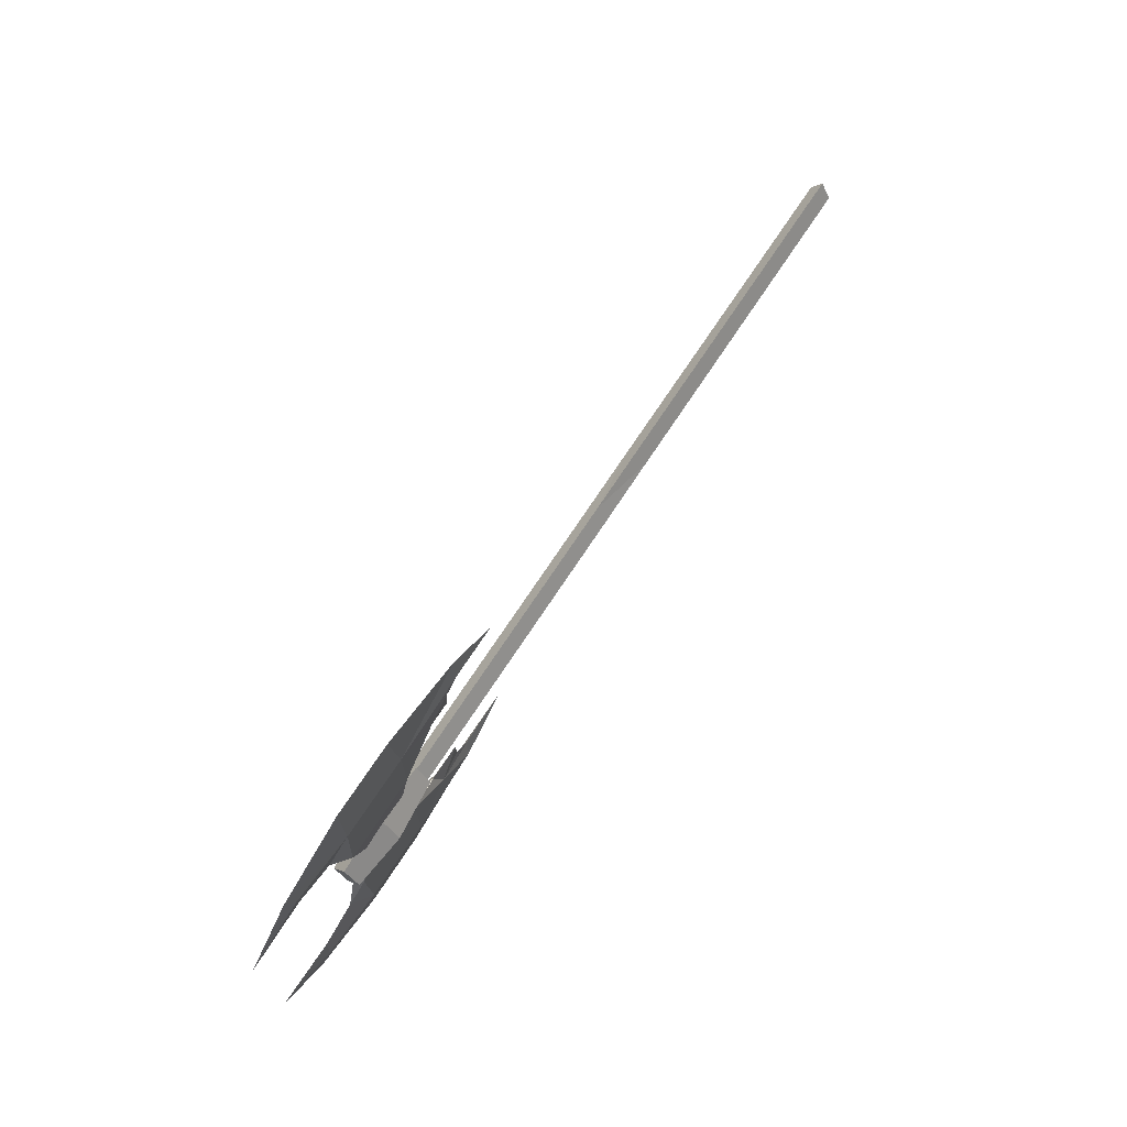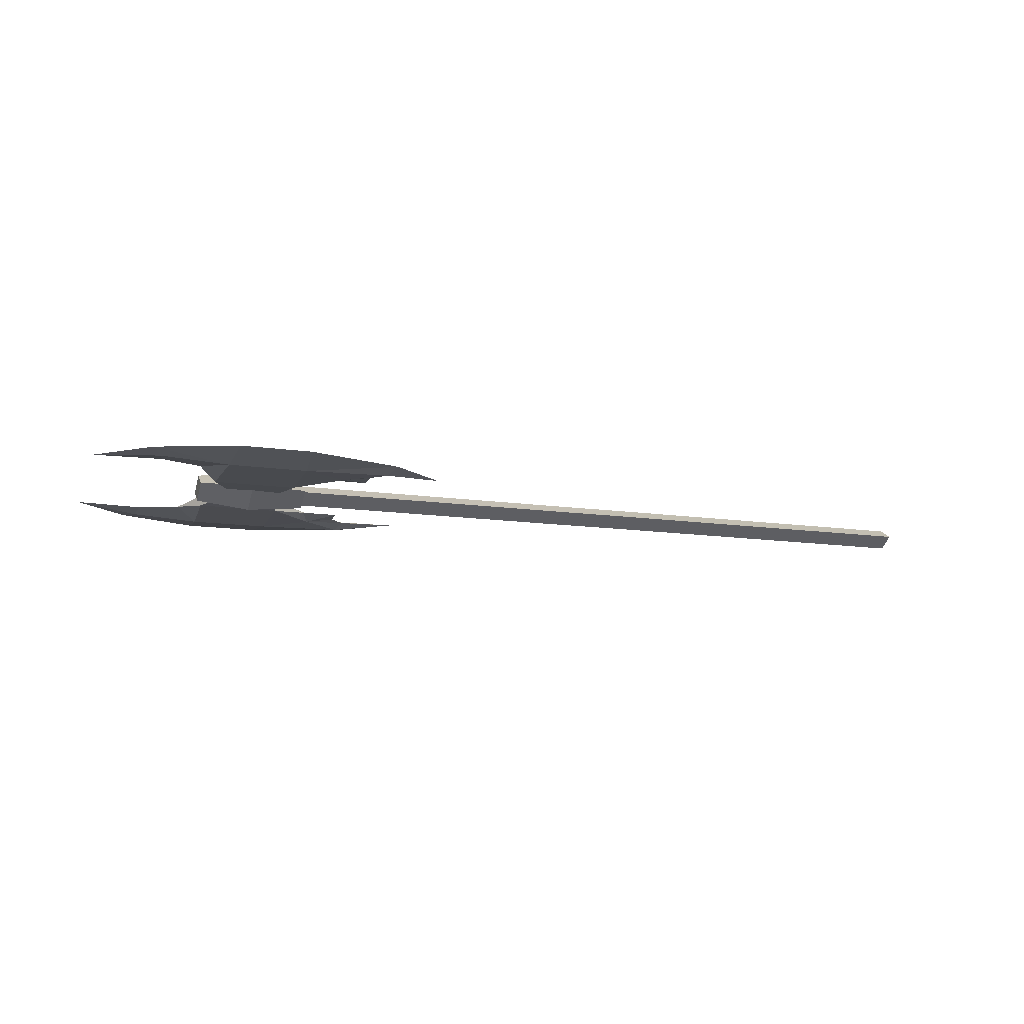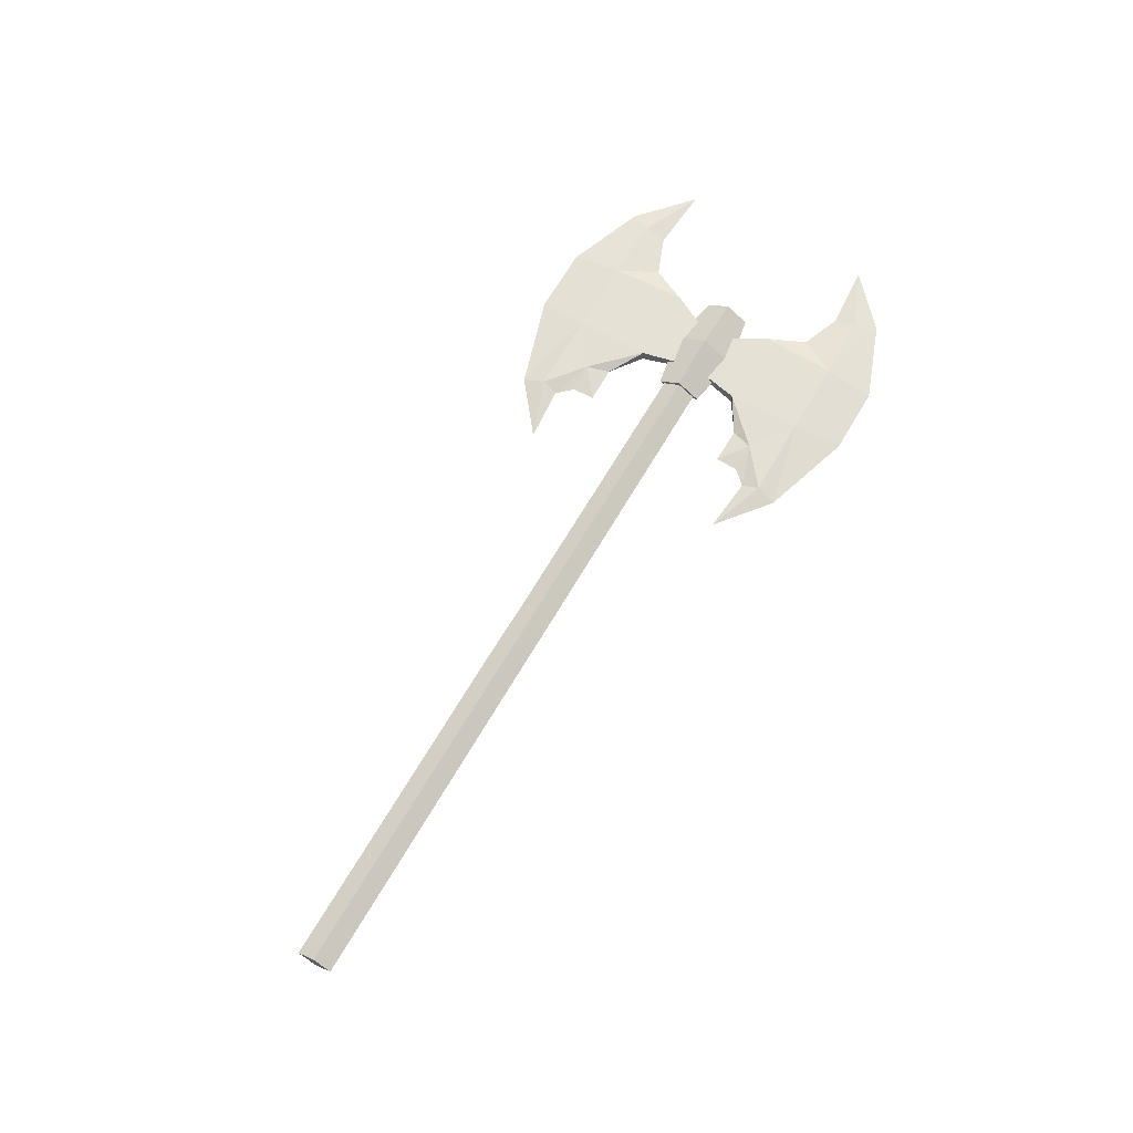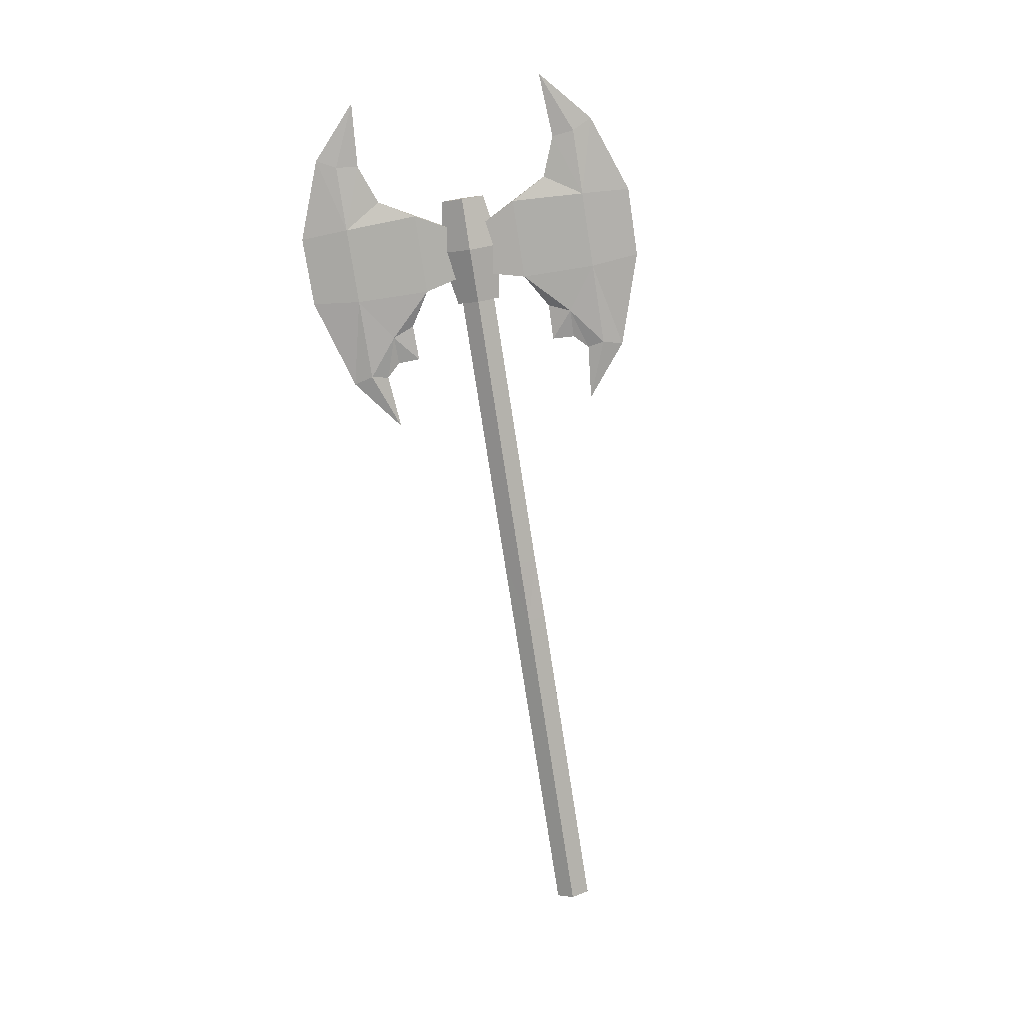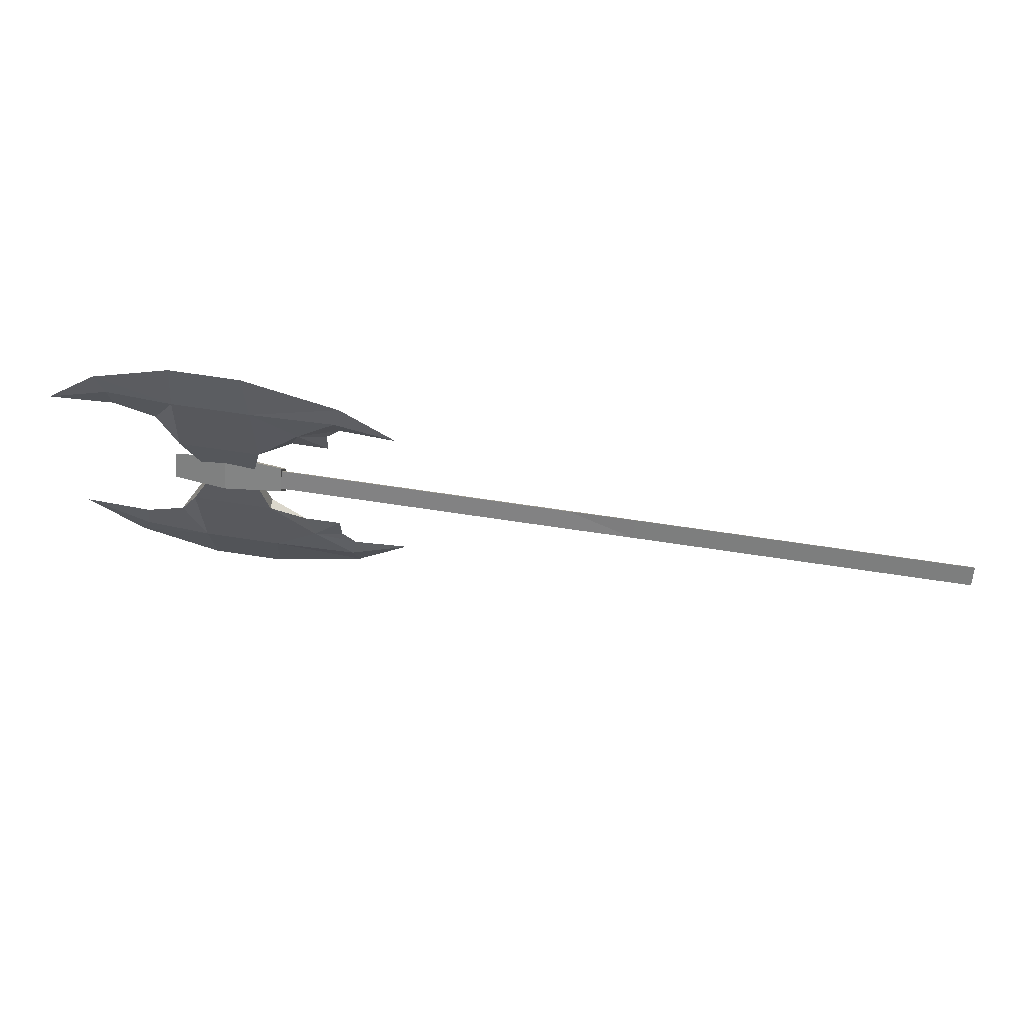
<metadata>
{"format":"obj","ext":"obj","renderer":"f3d","projection":"perspective","resolution":1024,"background":"white","views":[{"elev":70.3,"azim":-56.9,"up":"+Z"},{"elev":-13.7,"azim":-17.8,"up":"+Y"},{"elev":64.3,"azim":119.8,"up":"+Y"},{"elev":-77.3,"azim":-81.2,"up":"+Y"},{"elev":59.9,"azim":9.2,"up":"+Z"}]}
</metadata>
<code>
o ITMW_2H_AXE_HEAVY_01
v -0.9402 -0 0.1388
v -0.4577 -0 0.146
v -0.6713 0.004152 0.001472
v -0.9402 -0 -0.1388
v -0.4577 -0 -0.146
v -0.6713 0.004152 -0.001472
v -0.7568 -0 0.2448
v -0.7568 -0 -0.2448
v -0.8667 -0 0.2042
v -0.8667 -0 -0.2042
v -0.6599 -0 0.2442
v -0.6599 -0 -0.2442
v -0.5312 -0 0.2042
v -0.5312 -0 -0.2042
v -0.7935 -0 0.1238
v -0.6532 0.00766 0.07352
v -0.7935 -0 -0.1238
v -0.6532 0.00766 -0.07352
v -0.6277 -0 -0.03061
v -0.7801 -0 -0.03061
v -0.6277 -0 0.03078
v -0.7801 -0 0.03078
v -0.7279 -0.004152 0.001472
v -0.7279 -0.004152 -0.001472
v -0.5542 -0 0.1024
v -0.5338 -0 0.153
v -0.5542 -0 -0.1024
v -0.5338 -0 -0.153
v -0.6046 -0 0.1033
v -0.6046 -0 -0.1033
v -0.6388 -0 -0.02352
v 0.3421 -0 -0.02336
v 0.3421 -0 0.02472
v -0.6388 -0 0.0237
v -0.6277 -0.01889 8.3e-05
v -0.6277 0.01889 8.3e-05
v -0.7801 0.01889 8.3e-05
v -0.7801 -0.01889 8.3e-05
v -0.6532 -0.00766 0.07352
v -0.6532 -0.00766 -0.07352
v -0.6388 -0.01453 8.8e-05
v 0.3421 0.01468 0.000114
v -0.6388 0.01453 8.8e-05
v 0.3421 -0.01425 0.000114
v -0.6713 -0.004152 0.001472
v -0.6713 -0.004152 -0.001472
v -0.7279 0.004152 0.001472
v -0.7279 0.004152 -0.001472
v -0.761 0.008936 0.1763
v -0.849 -0 0.1452
v -0.761 -0.008936 0.1763
v -0.761 0.008936 -0.1763
v -0.849 -0 -0.1452
v -0.761 -0.008936 -0.1763
v -0.7656 0.00766 0.07329
v -0.7656 -0.00766 0.07329
v -0.7656 0.00766 -0.07329
v -0.7656 -0.00766 -0.07329
v -0.5388 -0.006383 -0.1763
v -0.5388 0.006383 -0.1763
v -0.5388 -0.006383 0.1763
v -0.5388 0.006383 0.1763
v -0.7059 -0.02698 0.000133
v -0.7059 0.02698 0.000133
v -0.7059 -0 0.04398
v -0.7059 -0 -0.04372
v -0.5925 0.006383 0.1339
v -0.5925 -0.006383 0.1339
v -0.5925 0.006383 -0.1339
v -0.5925 -0.006383 -0.1339
v -0.6537 -0.008936 -0.1763
v -0.6537 0.008936 -0.1763
v -0.6537 -0.008936 0.1763
v -0.6537 0.008936 0.1763
v -0.553 -0 0.1334
v -0.553 -0 -0.1334
v -0.8529 0.00383 0.1763
v -0.8529 -0.00383 0.1763
v -0.8529 0.00383 -0.1763
v -0.8529 -0.00383 -0.1763
v -0.1265 -0.01425 0.000114
v -0.2195 -0 0.0237
v -0.1265 0.01468 0.000114
v -0.2195 -0 -0.02352
v -0.1265 -0 0.02472
v -0.2195 -0.01453 8.8e-05
v -0.2195 0.01453 8.8e-05
v -0.1265 -0 -0.02336
f 85 33 42
f 33 85 81
f 87 43 34
f 41 86 82
f 86 41 31
f 42 33 44
f 32 88 83
f 43 87 84
f 88 32 44
f 44 32 42
f 44 81 88
f 81 44 33
f 34 82 87
f 82 34 41
f 42 83 85
f 83 42 32
f 84 31 43
f 31 84 86
f 82 85 83
f 81 85 82
f 81 86 84
f 81 82 86
f 83 87 82
f 83 84 87
f 83 88 84
f 84 88 81
f 73 68 61
f 74 11 13
f 71 59 70
f 72 14 12
f 9 7 49
f 11 73 13
f 10 52 8
f 12 14 71
f 9 51 7
f 9 77 1
f 10 8 54
f 10 4 79
f 7 51 11
f 49 7 11
f 8 12 54
f 52 12 8
f 13 62 74
f 73 61 13
f 14 72 60
f 71 14 59
f 49 15 50
f 9 1 78
f 55 16 3
f 56 45 39
f 52 53 17
f 10 80 4
f 57 6 18
f 58 40 46
f 21 36 64
f 63 35 21
f 21 65 63
f 21 64 65
f 56 23 45
f 55 3 47
f 58 46 24
f 57 48 6
f 74 62 67
f 39 68 73
f 68 26 61
f 67 62 26
f 72 69 60
f 40 71 70
f 70 59 28
f 69 28 60
f 68 25 75
f 67 75 25
f 70 76 27
f 69 27 76
f 19 35 63
f 36 21 35
f 64 36 19
f 36 35 19
f 38 22 37
f 19 66 64
f 37 20 38
f 19 63 66
f 16 39 45
f 29 39 16
f 18 46 40
f 30 18 40
f 45 3 16
f 46 18 6
f 47 23 56
f 48 58 24
f 49 16 55
f 16 74 67
f 1 50 78
f 1 77 50
f 51 56 39
f 50 15 51
f 52 57 18
f 18 69 72
f 4 80 53
f 4 53 79
f 54 40 58
f 53 54 17
f 56 55 47
f 15 49 55
f 56 15 55
f 15 56 51
f 58 48 57
f 17 57 52
f 58 57 17
f 17 54 58
f 59 5 28
f 59 14 5
f 60 28 5
f 60 5 14
f 61 26 2
f 61 2 13
f 62 2 26
f 62 13 2
f 63 38 20
f 63 22 38
f 64 37 22
f 64 20 37
f 22 65 64
f 63 65 22
f 64 66 20
f 20 66 63
f 16 67 29
f 67 25 29
f 39 29 68
f 68 29 25
f 18 30 69
f 69 30 27
f 40 70 30
f 70 27 30
f 54 12 71
f 54 71 40
f 52 72 12
f 52 18 72
f 51 73 11
f 51 39 73
f 49 11 74
f 49 74 16
f 68 75 26
f 67 26 75
f 70 28 76
f 69 76 28
f 50 77 49
f 9 49 77
f 51 78 50
f 9 78 51
f 53 52 79
f 10 79 52
f 54 53 80
f 10 54 80

</code>
